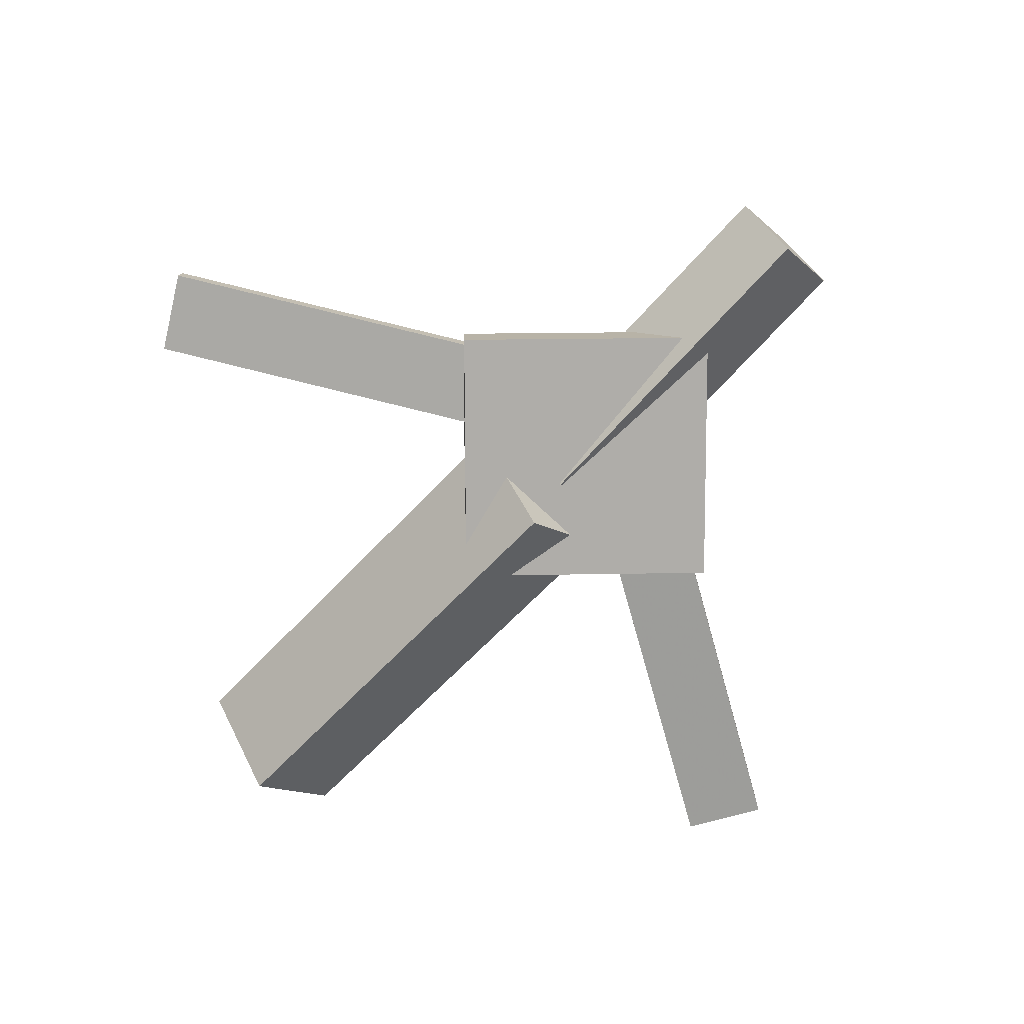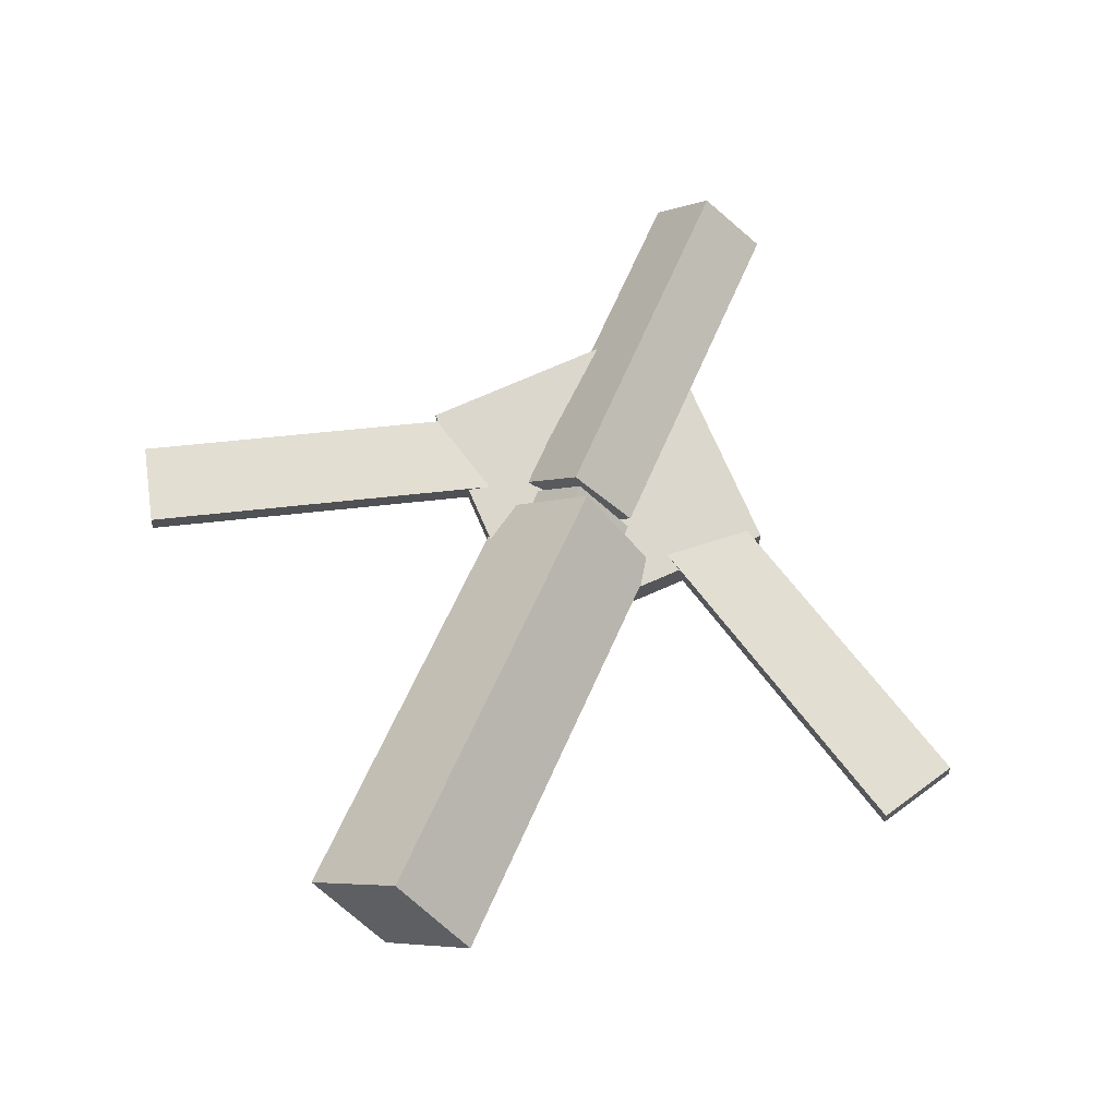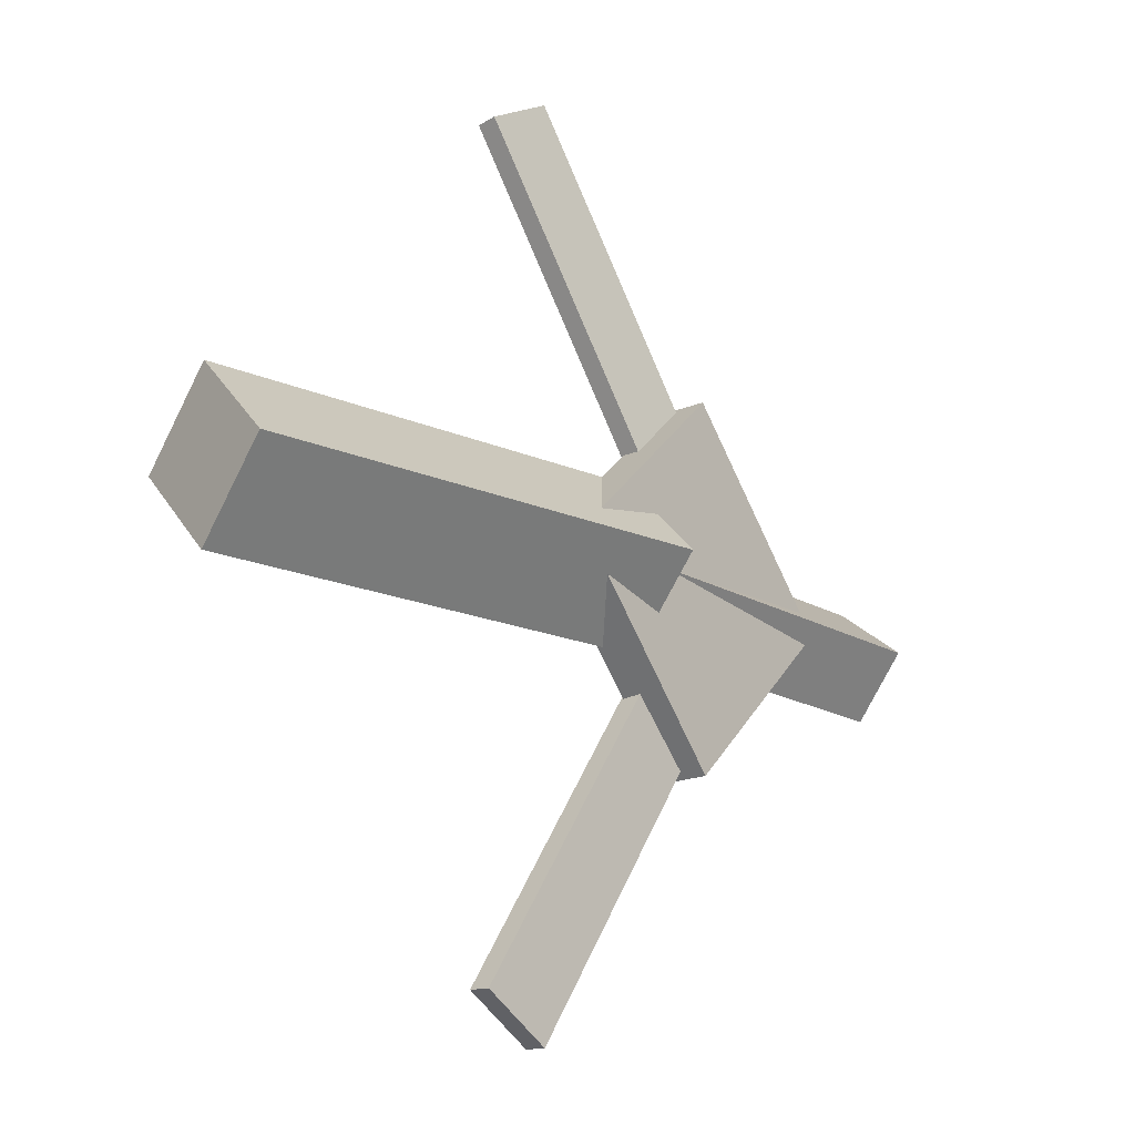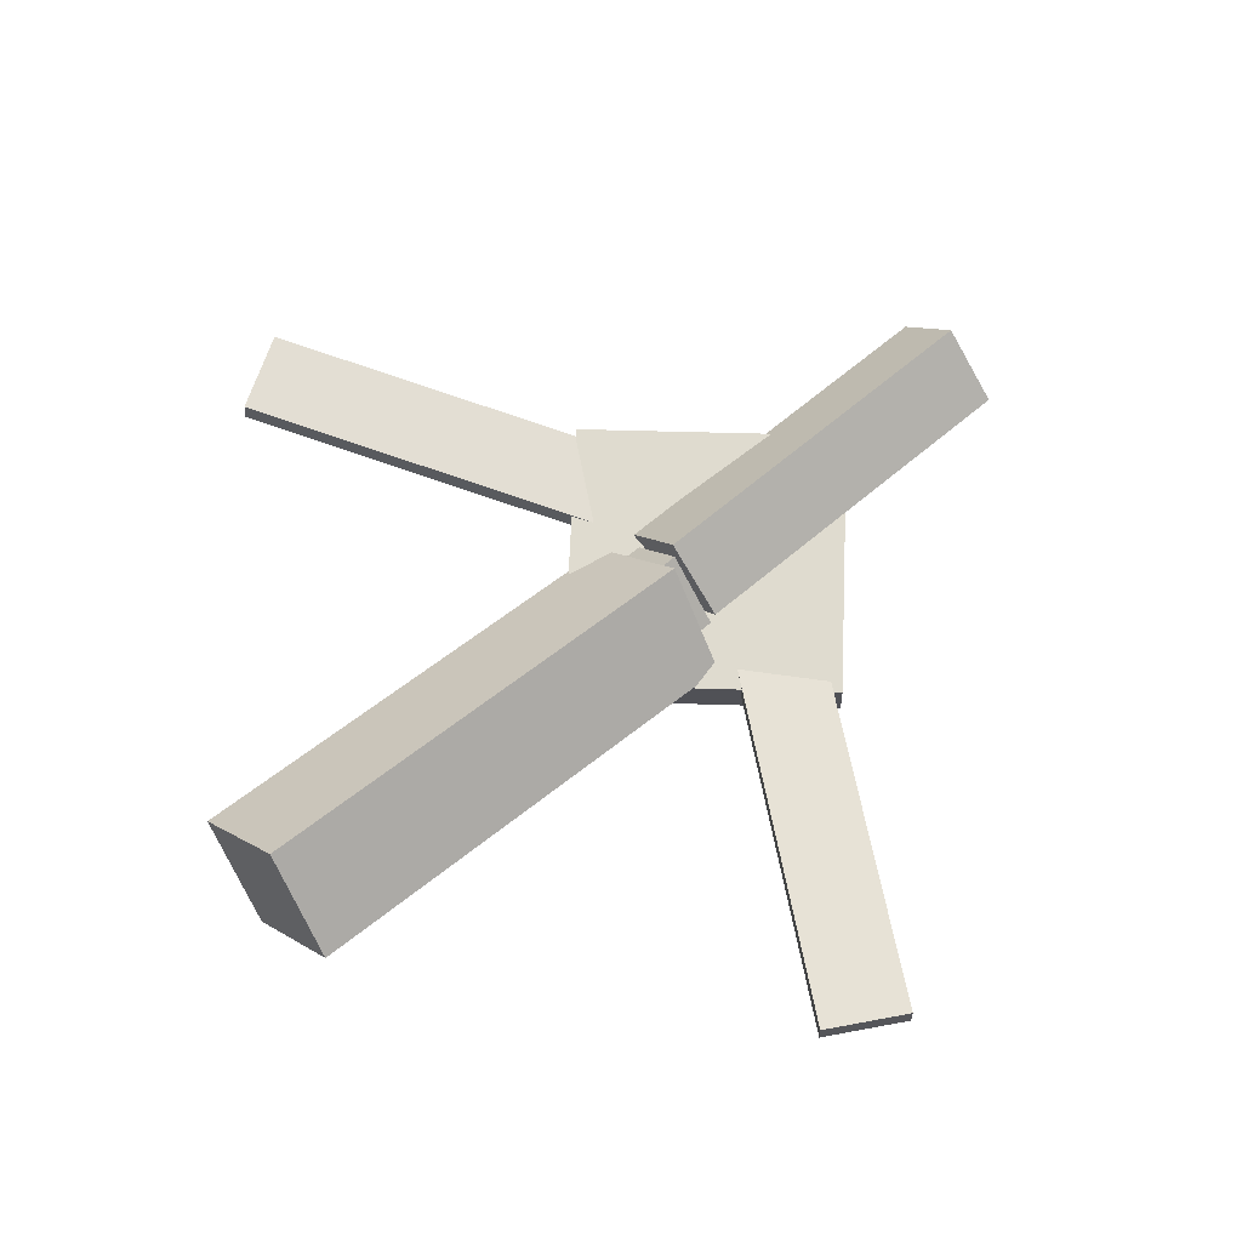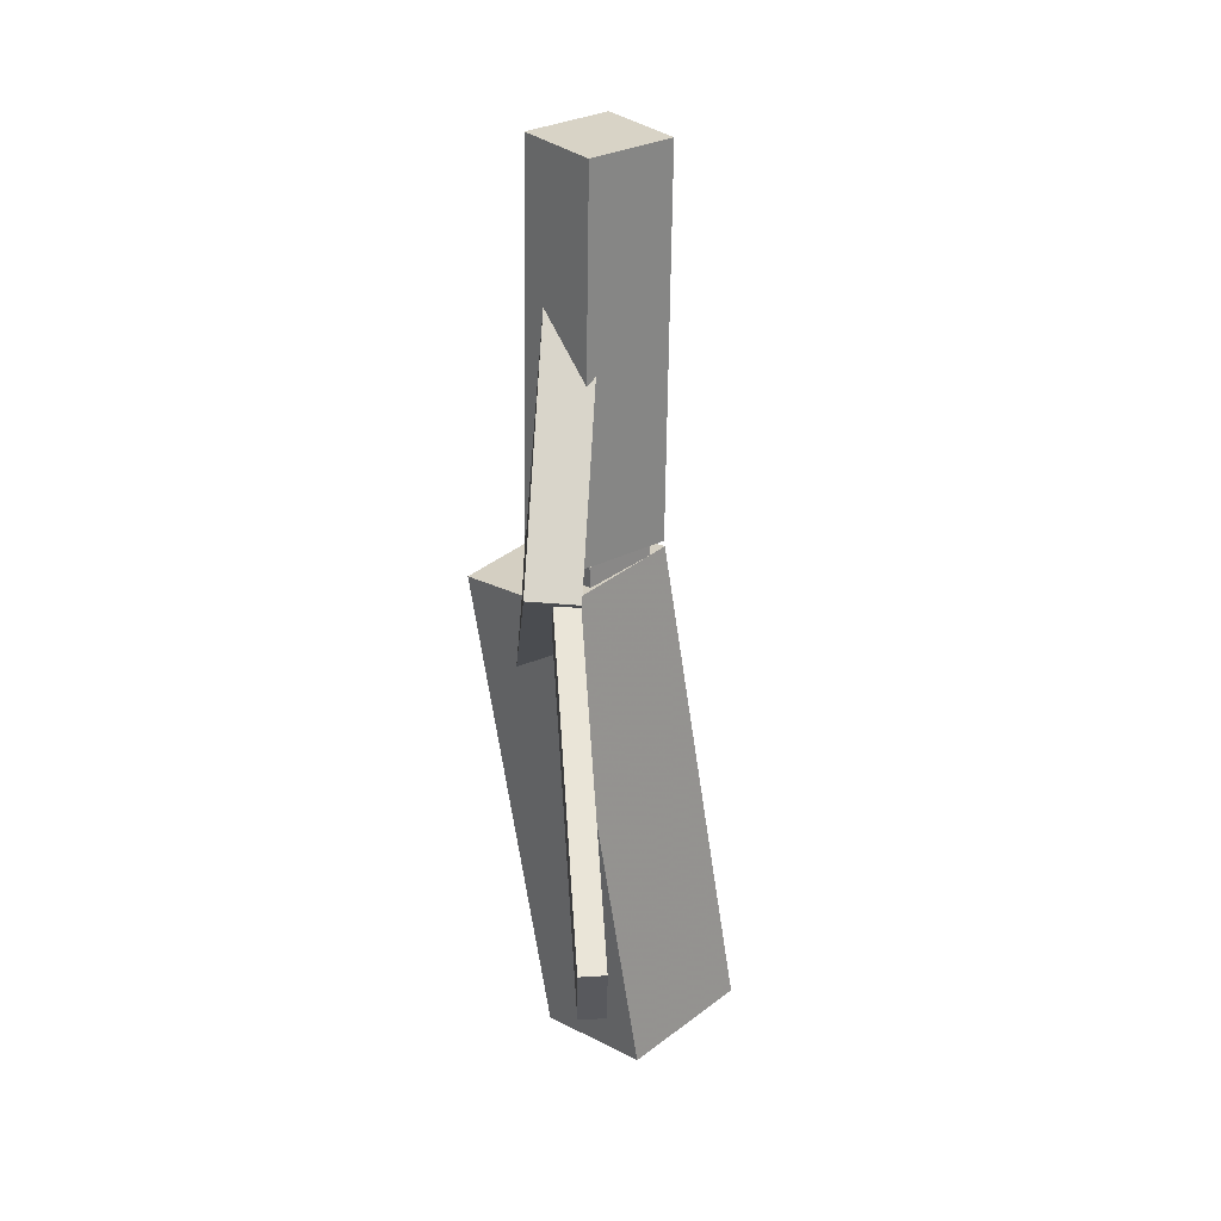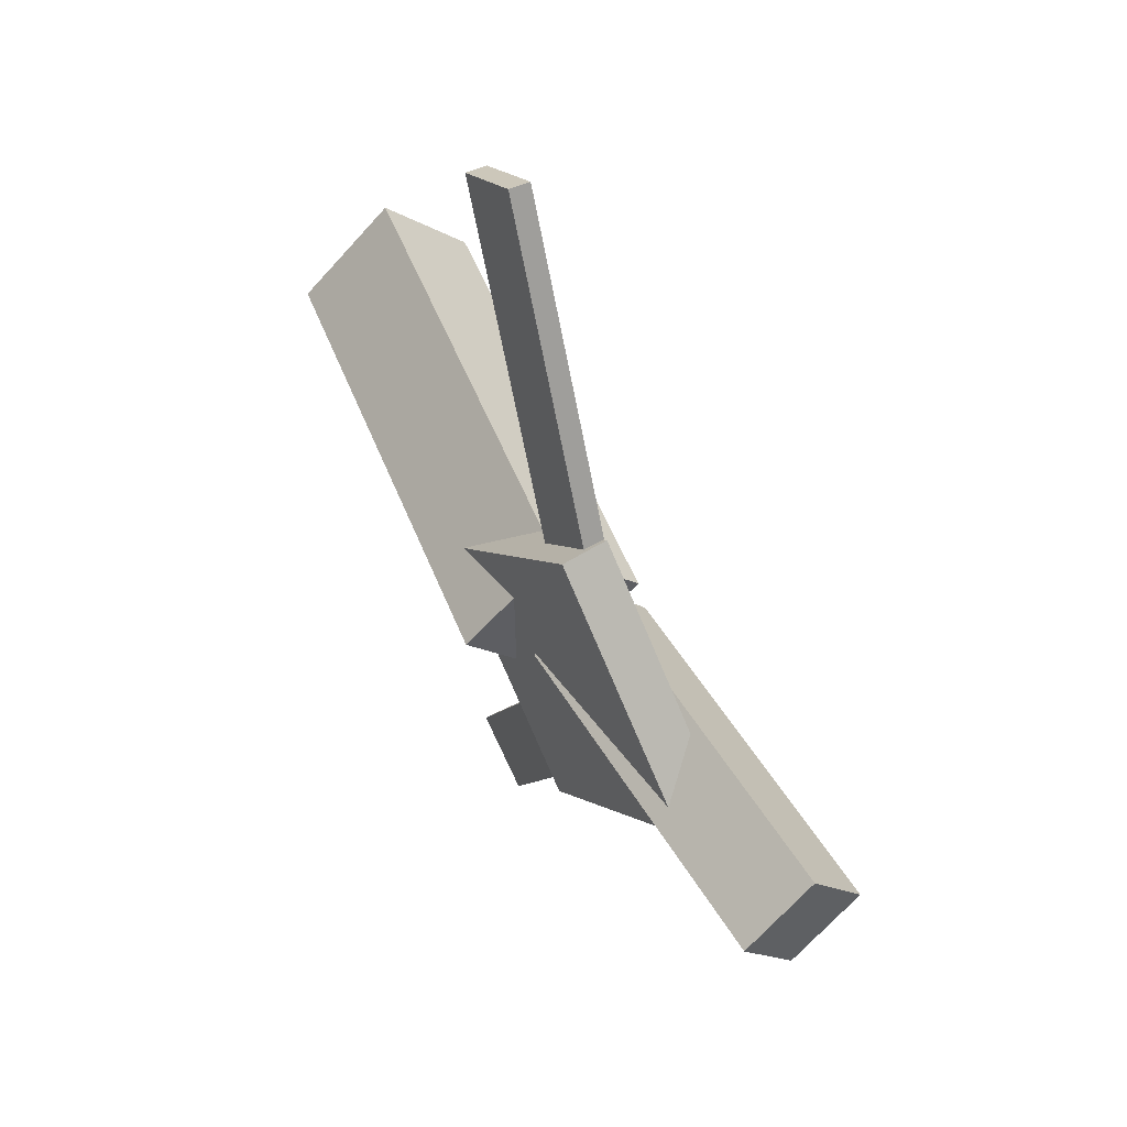
<metadata>
{"format":"obj","ext":"obj","renderer":"f3d","projection":"perspective","resolution":1024,"background":"white","views":[{"elev":-74.9,"azim":46.2,"up":"+Y"},{"elev":70.2,"azim":-67.3,"up":"+Y"},{"elev":-19.5,"azim":-49.4,"up":"+Z"},{"elev":67.4,"azim":-41.4,"up":"+Y"},{"elev":-61.0,"azim":88.5,"up":"+Z"},{"elev":53.5,"azim":59.1,"up":"+Z"}]}
</metadata>
<code>
v 0.0283 -0.06527 -0.06131
v 0.01749 -0.1253 -0.001229
v -0.3182 -0.006836 -0.06527
v -0.329 -0.06684 -0.00519
v 0.03861 0.0004708 0.006214
v 0.02781 -0.05954 0.06629
v -0.3079 0.05891 0.002253
v -0.3187 -0.001101 0.06233
f 1.0 7.0 5.0
f 1.0 3.0 7.0
f 1.0 4.0 3.0
f 1.0 2.0 4.0
f 3.0 8.0 7.0
f 3.0 4.0 8.0
f 5.0 7.0 8.0
f 5.0 8.0 6.0
f 1.0 5.0 6.0
f 1.0 6.0 2.0
f 2.0 6.0 8.0
f 2.0 8.0 4.0
v -0.04829 -0.04691 0.3411
v -0.04772 -0.03156 0.34
v -0.1021 -0.04731 0.309
v -0.1015 -0.03196 0.3078
v 0.1104 -0.07272 0.07574
v 0.111 -0.05737 0.07459
v 0.0566 -0.07312 0.0436
v 0.05717 -0.05777 0.04245
f 9.0 15.0 13.0
f 9.0 11.0 15.0
f 9.0 12.0 11.0
f 9.0 10.0 12.0
f 11.0 16.0 15.0
f 11.0 12.0 16.0
f 13.0 15.0 16.0
f 13.0 16.0 14.0
f 9.0 13.0 14.0
f 9.0 14.0 10.0
f 10.0 14.0 16.0
f 10.0 16.0 12.0
v -0.2773 -0.06433 0.004043
v 0.04248 -0.08657 0.004614
v -0.2748 -0.02663 0.03859
v 0.04504 -0.04888 0.03916
v -0.2745 -0.02541 -0.03862
v 0.04527 -0.04766 -0.03805
v -0.272 0.01228 -0.004079
v 0.04783 -0.009963 -0.003508
f 17.0 23.0 21.0
f 17.0 19.0 23.0
f 17.0 20.0 19.0
f 17.0 18.0 20.0
f 19.0 24.0 23.0
f 19.0 20.0 24.0
f 21.0 23.0 24.0
f 21.0 24.0 22.0
f 17.0 21.0 22.0
f 17.0 22.0 18.0
f 18.0 22.0 24.0
f 18.0 24.0 20.0
v 0.3163 -0.05412 -0.0437
v 0.05019 -0.05079 -0.04884
v 0.3162 -0.00404 -0.003029
v 0.05003 -0.0007063 -0.008168
v 0.3149 -0.09274 0.00386
v 0.04879 -0.08941 -0.001279
v 0.3148 -0.04266 0.04453
v 0.04863 -0.03933 0.03939
f 25.0 31.0 29.0
f 25.0 27.0 31.0
f 25.0 28.0 27.0
f 25.0 26.0 28.0
f 27.0 32.0 31.0
f 27.0 28.0 32.0
f 29.0 31.0 32.0
f 29.0 32.0 30.0
f 25.0 29.0 30.0
f 25.0 30.0 26.0
f 26.0 30.0 32.0
f 26.0 32.0 28.0
v 0.07703 -0.08669 -0.141
v 0.219 -0.07914 -0.003823
v -0.0604 -0.09428 0.001688
v 0.08156 -0.08674 0.1388
v 0.07516 -0.05217 -0.1409
v 0.2171 -0.04462 -0.003787
v -0.06227 -0.05976 0.001724
v 0.07969 -0.05222 0.1389
f 33.0 39.0 37.0
f 33.0 35.0 39.0
f 33.0 36.0 35.0
f 33.0 34.0 36.0
f 35.0 40.0 39.0
f 35.0 36.0 40.0
f 37.0 39.0 40.0
f 37.0 40.0 38.0
f 33.0 37.0 38.0
f 33.0 38.0 34.0
f 34.0 38.0 40.0
f 34.0 40.0 36.0
v 0.1002 -0.07388 -0.08724
v 0.0475 -0.07307 -0.05604
v -0.04853 -0.0503 -0.3393
v -0.1013 -0.04949 -0.3081
v 0.1011 -0.0572 -0.0862
v 0.04837 -0.05639 -0.05499
v -0.04766 -0.03362 -0.3383
v -0.1004 -0.03281 -0.3071
f 41.0 47.0 45.0
f 41.0 43.0 47.0
f 41.0 44.0 43.0
f 41.0 42.0 44.0
f 43.0 48.0 47.0
f 43.0 44.0 48.0
f 45.0 47.0 48.0
f 45.0 48.0 46.0
f 41.0 45.0 46.0
f 41.0 46.0 42.0
f 42.0 46.0 48.0
f 42.0 48.0 44.0

</code>
